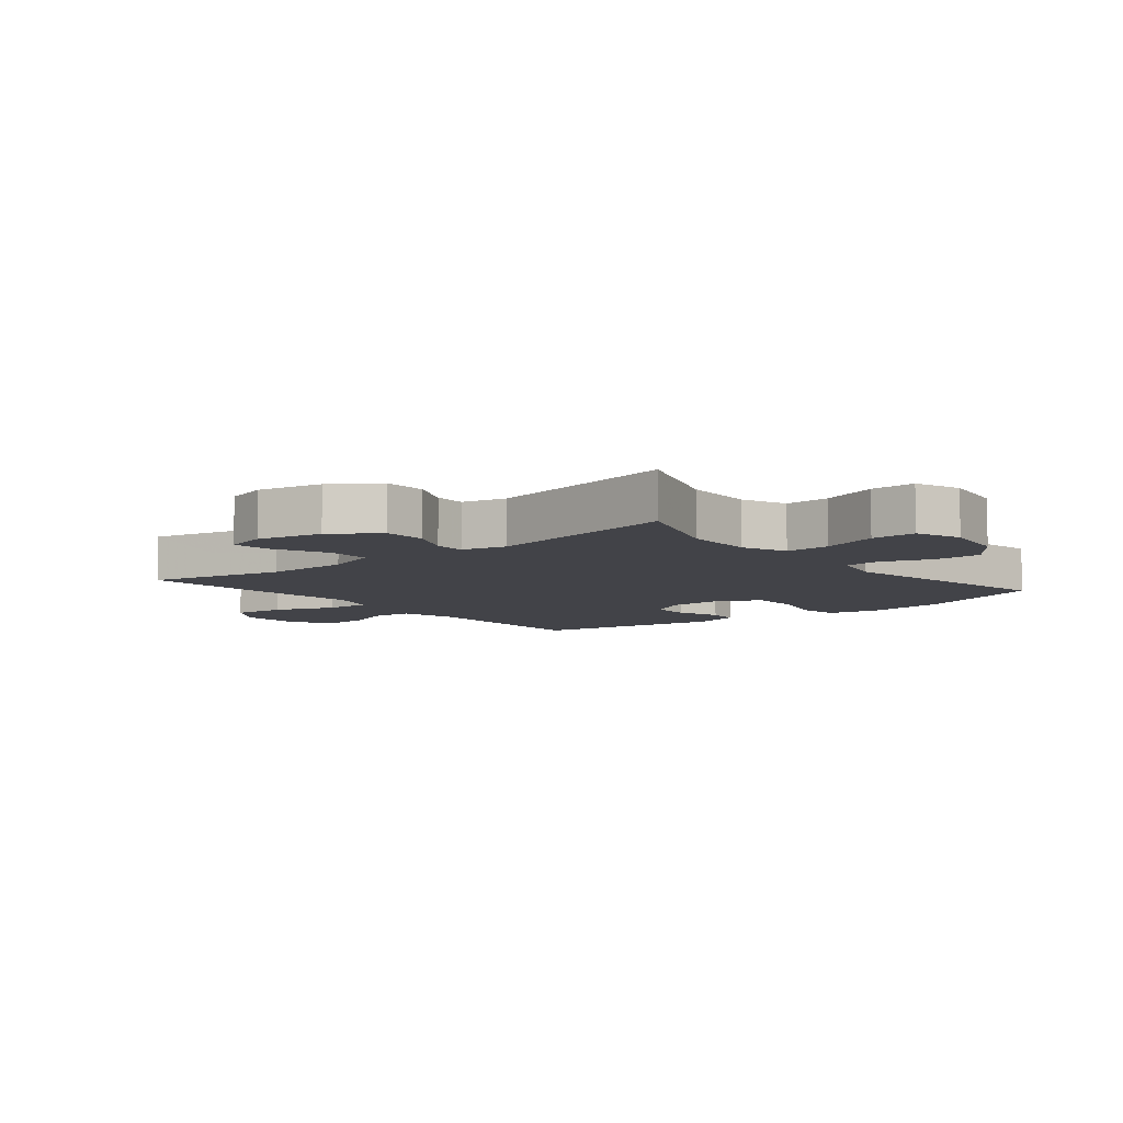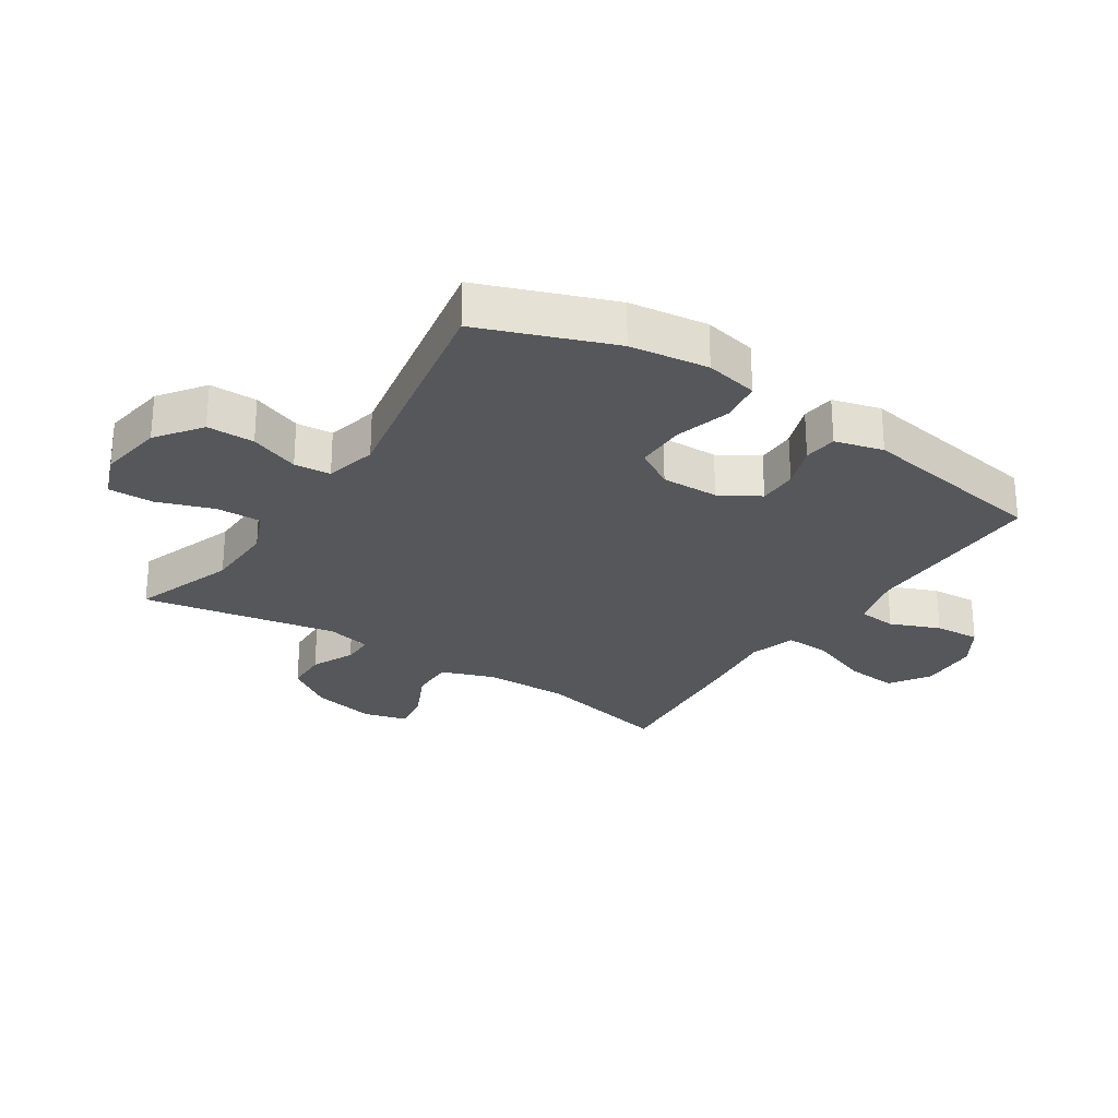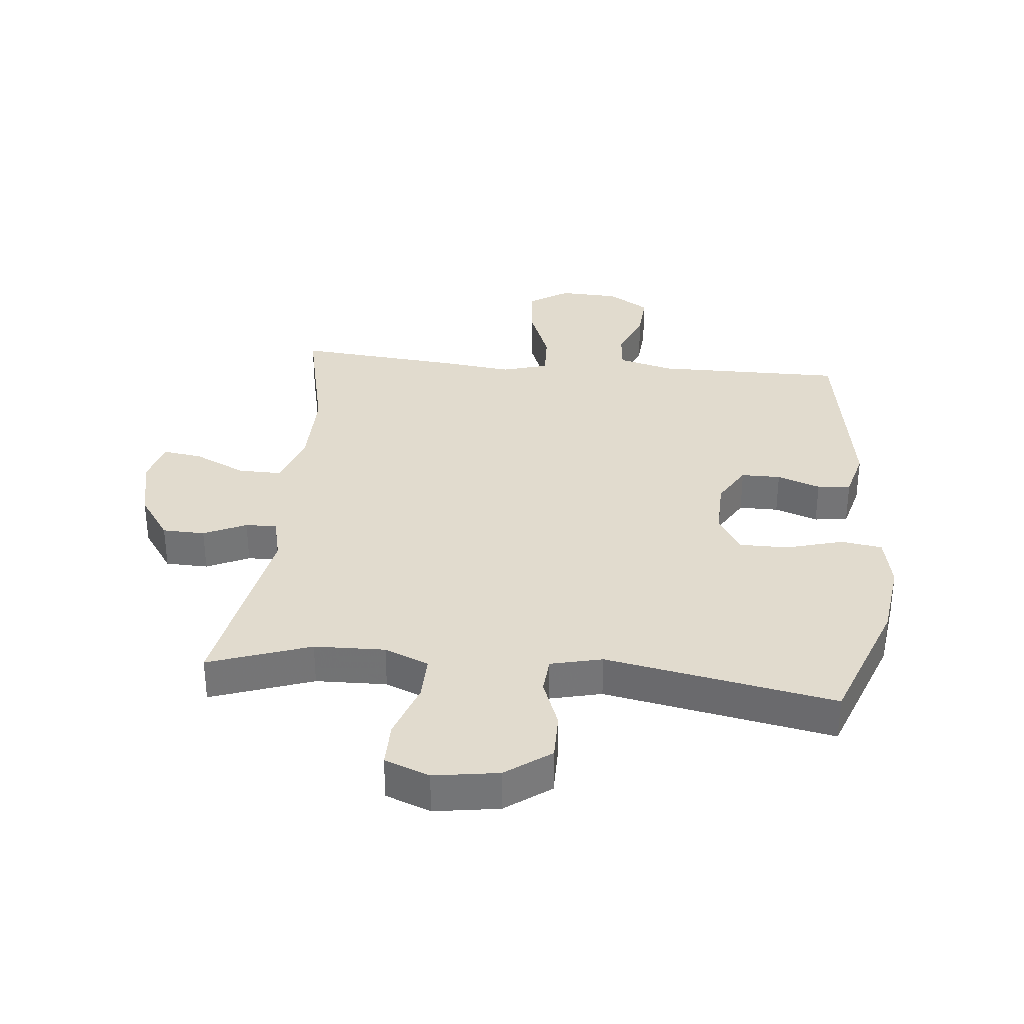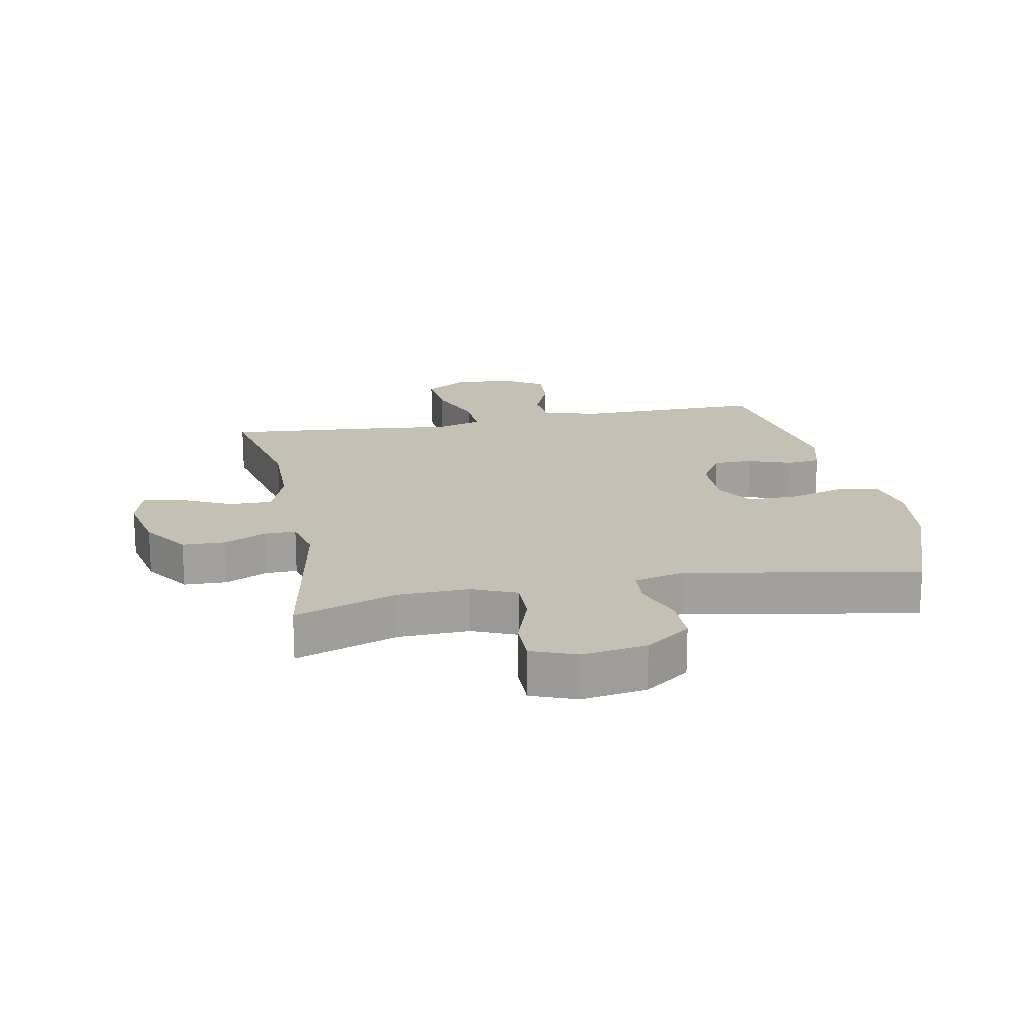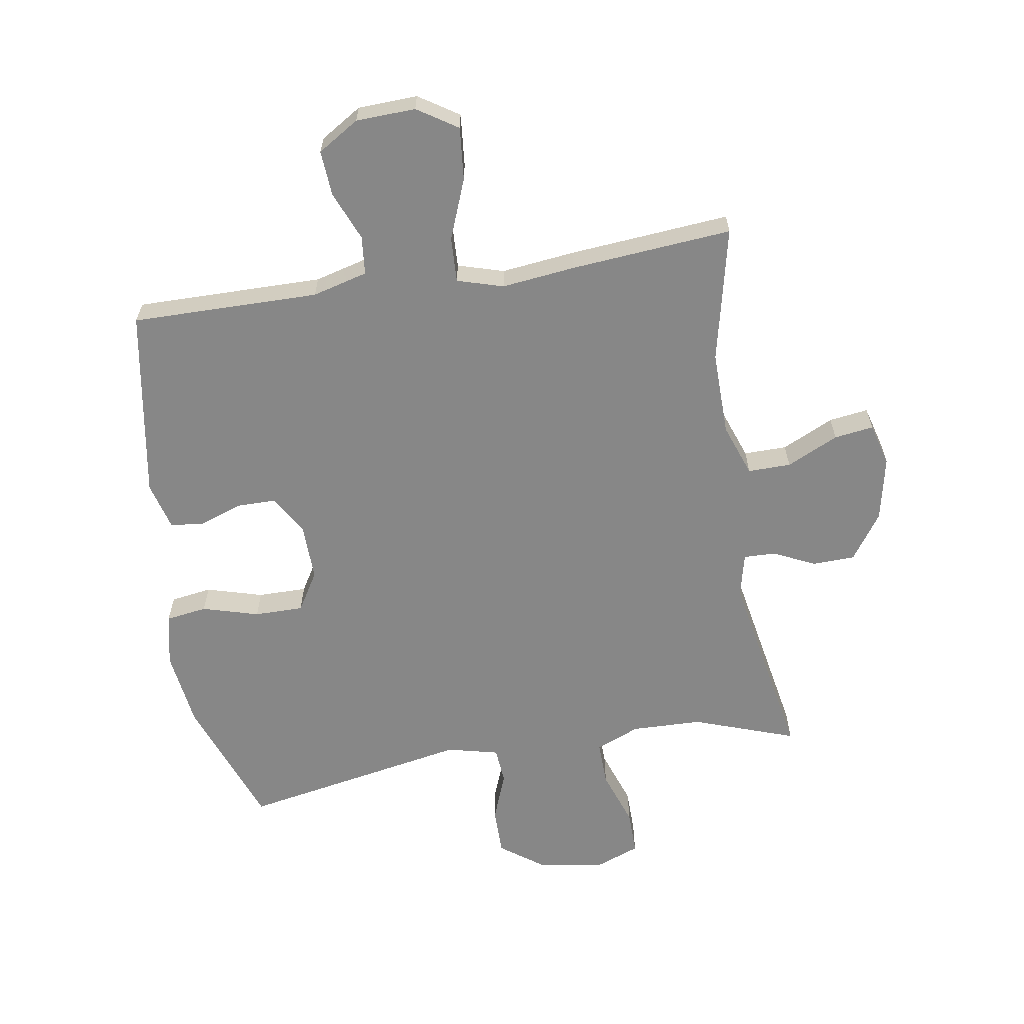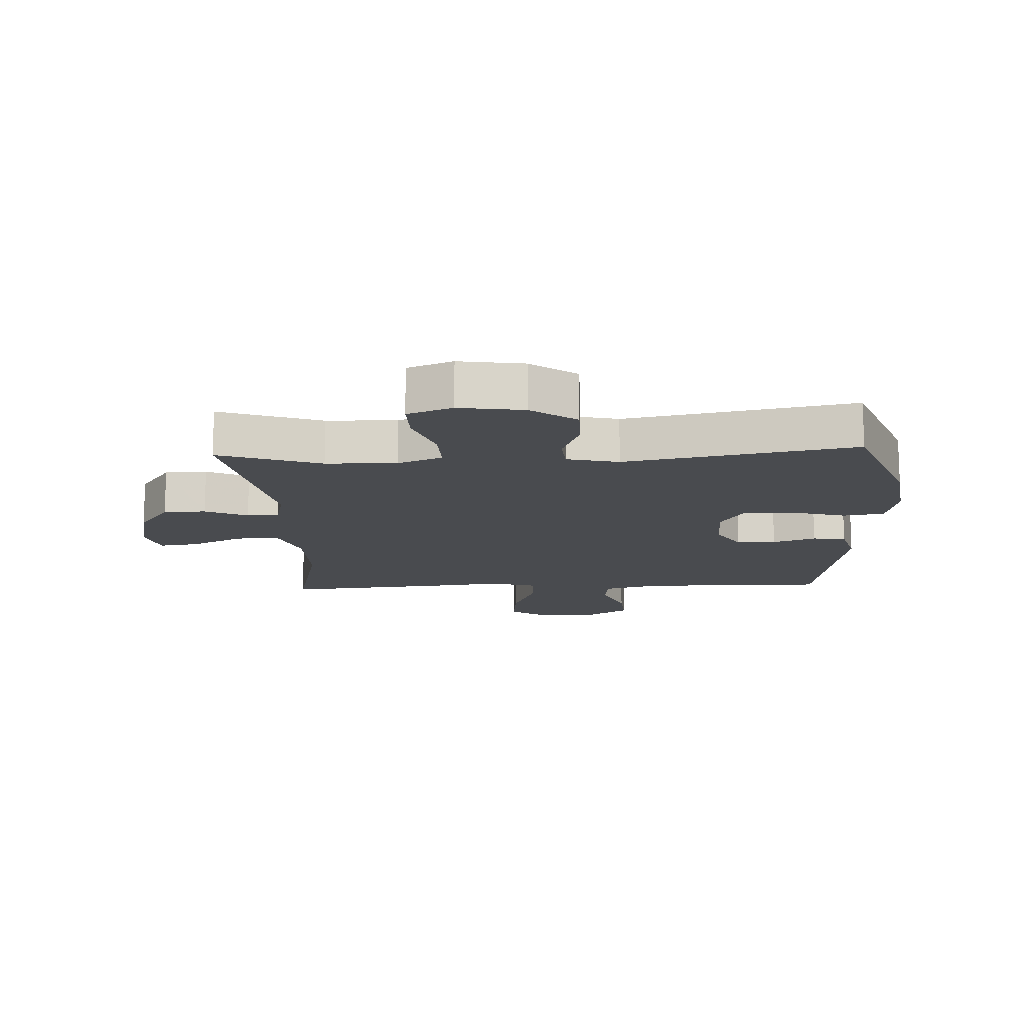
<metadata>
{"format":"obj","ext":"obj","renderer":"f3d","projection":"perspective","resolution":1024,"background":"white","views":[{"elev":-7.6,"azim":129.3,"up":"+Y"},{"elev":-26.8,"azim":-123.3,"up":"+Y"},{"elev":33.8,"azim":-174.4,"up":"+Y"},{"elev":18.4,"azim":169.0,"up":"+Y"},{"elev":-62.5,"azim":9.1,"up":"+Y"},{"elev":-14.0,"azim":-177.3,"up":"+Y"}]}
</metadata>
<code>
v -0.5 0.07 0.5
v -0.195 0.07 0.498
v -0.105 0.07 0.522
v -0.099 0.07 0.585
v -0.132 0.07 0.665
v -0.137 0.07 0.739
v -0.07 0.07 0.781
v 0.027 0.07 0.785
v 0.092 0.07 0.743
v 0.084 0.07 0.657
v 0.046 0.07 0.559
v 0.043 0.07 0.485
v 0.118 0.07 0.463
v 0.238 0.07 0.477
v 0.5 0.07 0.5
v 0.451 0.07 0.28
v 0.453 0.07 0.143
v 0.484 0.07 0.057
v 0.554 0.07 0.058
v 0.638 0.07 0.098
v 0.702 0.07 0.107
v 0.721 0.07 0.038
v 0.699 0.07 -0.067
v 0.647 0.07 -0.142
v 0.578 0.07 -0.144
v 0.509 0.07 -0.112
v 0.458 0.07 -0.111
v 0.441 0.07 -0.183
v 0.5 0.07 -0.5
v 0.334 0.07 -0.442
v 0.219 0.07 -0.439
v 0.147 0.07 -0.469
v 0.149 0.07 -0.542
v 0.181 0.07 -0.634
v 0.182 0.07 -0.707
v 0.109 0.07 -0.735
v 0.004 0.07 -0.719
v -0.069 0.07 -0.666
v -0.069 0.07 -0.589
v -0.039 0.07 -0.509
v -0.044 0.07 -0.45
v -0.128 0.07 -0.43
v -0.5 0.07 -0.5
v -0.58 0.07 -0.286
v -0.597 0.07 -0.159
v -0.579 0.07 -0.073
v -0.512 0.07 -0.063
v -0.42 0.07 -0.089
v -0.34 0.07 -0.089
v -0.302 0.07 -0.026
v -0.304 0.07 0.067
v -0.342 0.07 0.131
v -0.406 0.07 0.131
v -0.476 0.07 0.106
v -0.53 0.07 0.112
v -0.551 0.07 0.19
v -0.5 0 0.5
v -0.195 0 0.498
v -0.105 0 0.522
v -0.099 0 0.585
v -0.132 0 0.665
v -0.137 0 0.739
v -0.07 0 0.781
v 0.027 0 0.785
v 0.092 0 0.743
v 0.084 0 0.657
v 0.046 0 0.559
v 0.043 0 0.485
v 0.118 0 0.463
v 0.238 0 0.477
v 0.5 0 0.5
v 0.451 0 0.28
v 0.453 0 0.143
v 0.484 0 0.057
v 0.554 0 0.058
v 0.638 0 0.098
v 0.702 0 0.107
v 0.721 0 0.038
v 0.699 0 -0.067
v 0.647 0 -0.142
v 0.578 0 -0.144
v 0.509 0 -0.112
v 0.458 0 -0.111
v 0.441 0 -0.183
v 0.5 0 -0.5
v 0.334 0 -0.442
v 0.219 0 -0.439
v 0.147 0 -0.469
v 0.149 0 -0.542
v 0.181 0 -0.634
v 0.182 0 -0.707
v 0.109 0 -0.735
v 0.004 0 -0.719
v -0.069 0 -0.666
v -0.069 0 -0.589
v -0.039 0 -0.509
v -0.044 0 -0.45
v -0.128 0 -0.43
v -0.5 0 -0.5
v -0.58 0 -0.286
v -0.597 0 -0.159
v -0.579 0 -0.073
v -0.512 0 -0.063
v -0.42 0 -0.089
v -0.34 0 -0.089
v -0.302 0 -0.026
v -0.304 0 0.067
v -0.342 0 0.131
v -0.406 0 0.131
v -0.476 0 0.106
v -0.53 0 0.112
v -0.551 0 0.19
f 53 54 55 56
f 52 53 56 1
f 51 52 1 2
f 50 51 2 3
f 45 46 47 48
f 45 48 49
f 42 43 44 45
f 41 42 45 49
f 37 38 39 40
f 37 40 41
f 36 37 41
f 33 34 35 36
f 32 33 36 41
f 31 32 41 49
f 28 29 30
f 27 28 30 31
f 23 24 25 26
f 23 26 27
f 22 23 27
f 19 20 21 22
f 18 19 22 27
f 17 18 27 31
f 13 14 15 16
f 12 13 16 17
f 8 9 10 11
f 8 11 12
f 7 8 12
f 4 5 6 7
f 3 4 7 12
f 50 3 12 17
f 17 31 49 50
f 112 111 110 109
f 57 112 109 108
f 58 57 108 107
f 59 58 107 106
f 104 103 102 101
f 105 104 101
f 101 100 99 98
f 105 101 98 97
f 96 95 94 93
f 97 96 93
f 97 93 92
f 92 91 90 89
f 97 92 89 88
f 105 97 88 87
f 86 85 84
f 87 86 84 83
f 82 81 80 79
f 83 82 79
f 83 79 78
f 78 77 76 75
f 83 78 75 74
f 87 83 74 73
f 72 71 70 69
f 73 72 69 68
f 67 66 65 64
f 68 67 64
f 68 64 63
f 63 62 61 60
f 68 63 60 59
f 73 68 59 106
f 106 105 87 73
f 1 57 58 2
f 2 58 59 3
f 3 59 60 4
f 4 60 61 5
f 5 61 62 6
f 6 62 63 7
f 7 63 64 8
f 8 64 65 9
f 9 65 66 10
f 10 66 67 11
f 11 67 68 12
f 12 68 69 13
f 13 69 70 14
f 14 70 71 15
f 15 71 72 16
f 16 72 73 17
f 17 73 74 18
f 18 74 75 19
f 19 75 76 20
f 20 76 77 21
f 21 77 78 22
f 22 78 79 23
f 23 79 80 24
f 24 80 81 25
f 25 81 82 26
f 26 82 83 27
f 27 83 84 28
f 28 84 85 29
f 29 85 86 30
f 30 86 87 31
f 31 87 88 32
f 32 88 89 33
f 33 89 90 34
f 34 90 91 35
f 35 91 92 36
f 36 92 93 37
f 37 93 94 38
f 38 94 95 39
f 39 95 96 40
f 40 96 97 41
f 41 97 98 42
f 42 98 99 43
f 43 99 100 44
f 44 100 101 45
f 45 101 102 46
f 46 102 103 47
f 47 103 104 48
f 48 104 105 49
f 49 105 106 50
f 50 106 107 51
f 51 107 108 52
f 52 108 109 53
f 53 109 110 54
f 54 110 111 55
f 55 111 112 56
f 56 112 57 1

</code>
